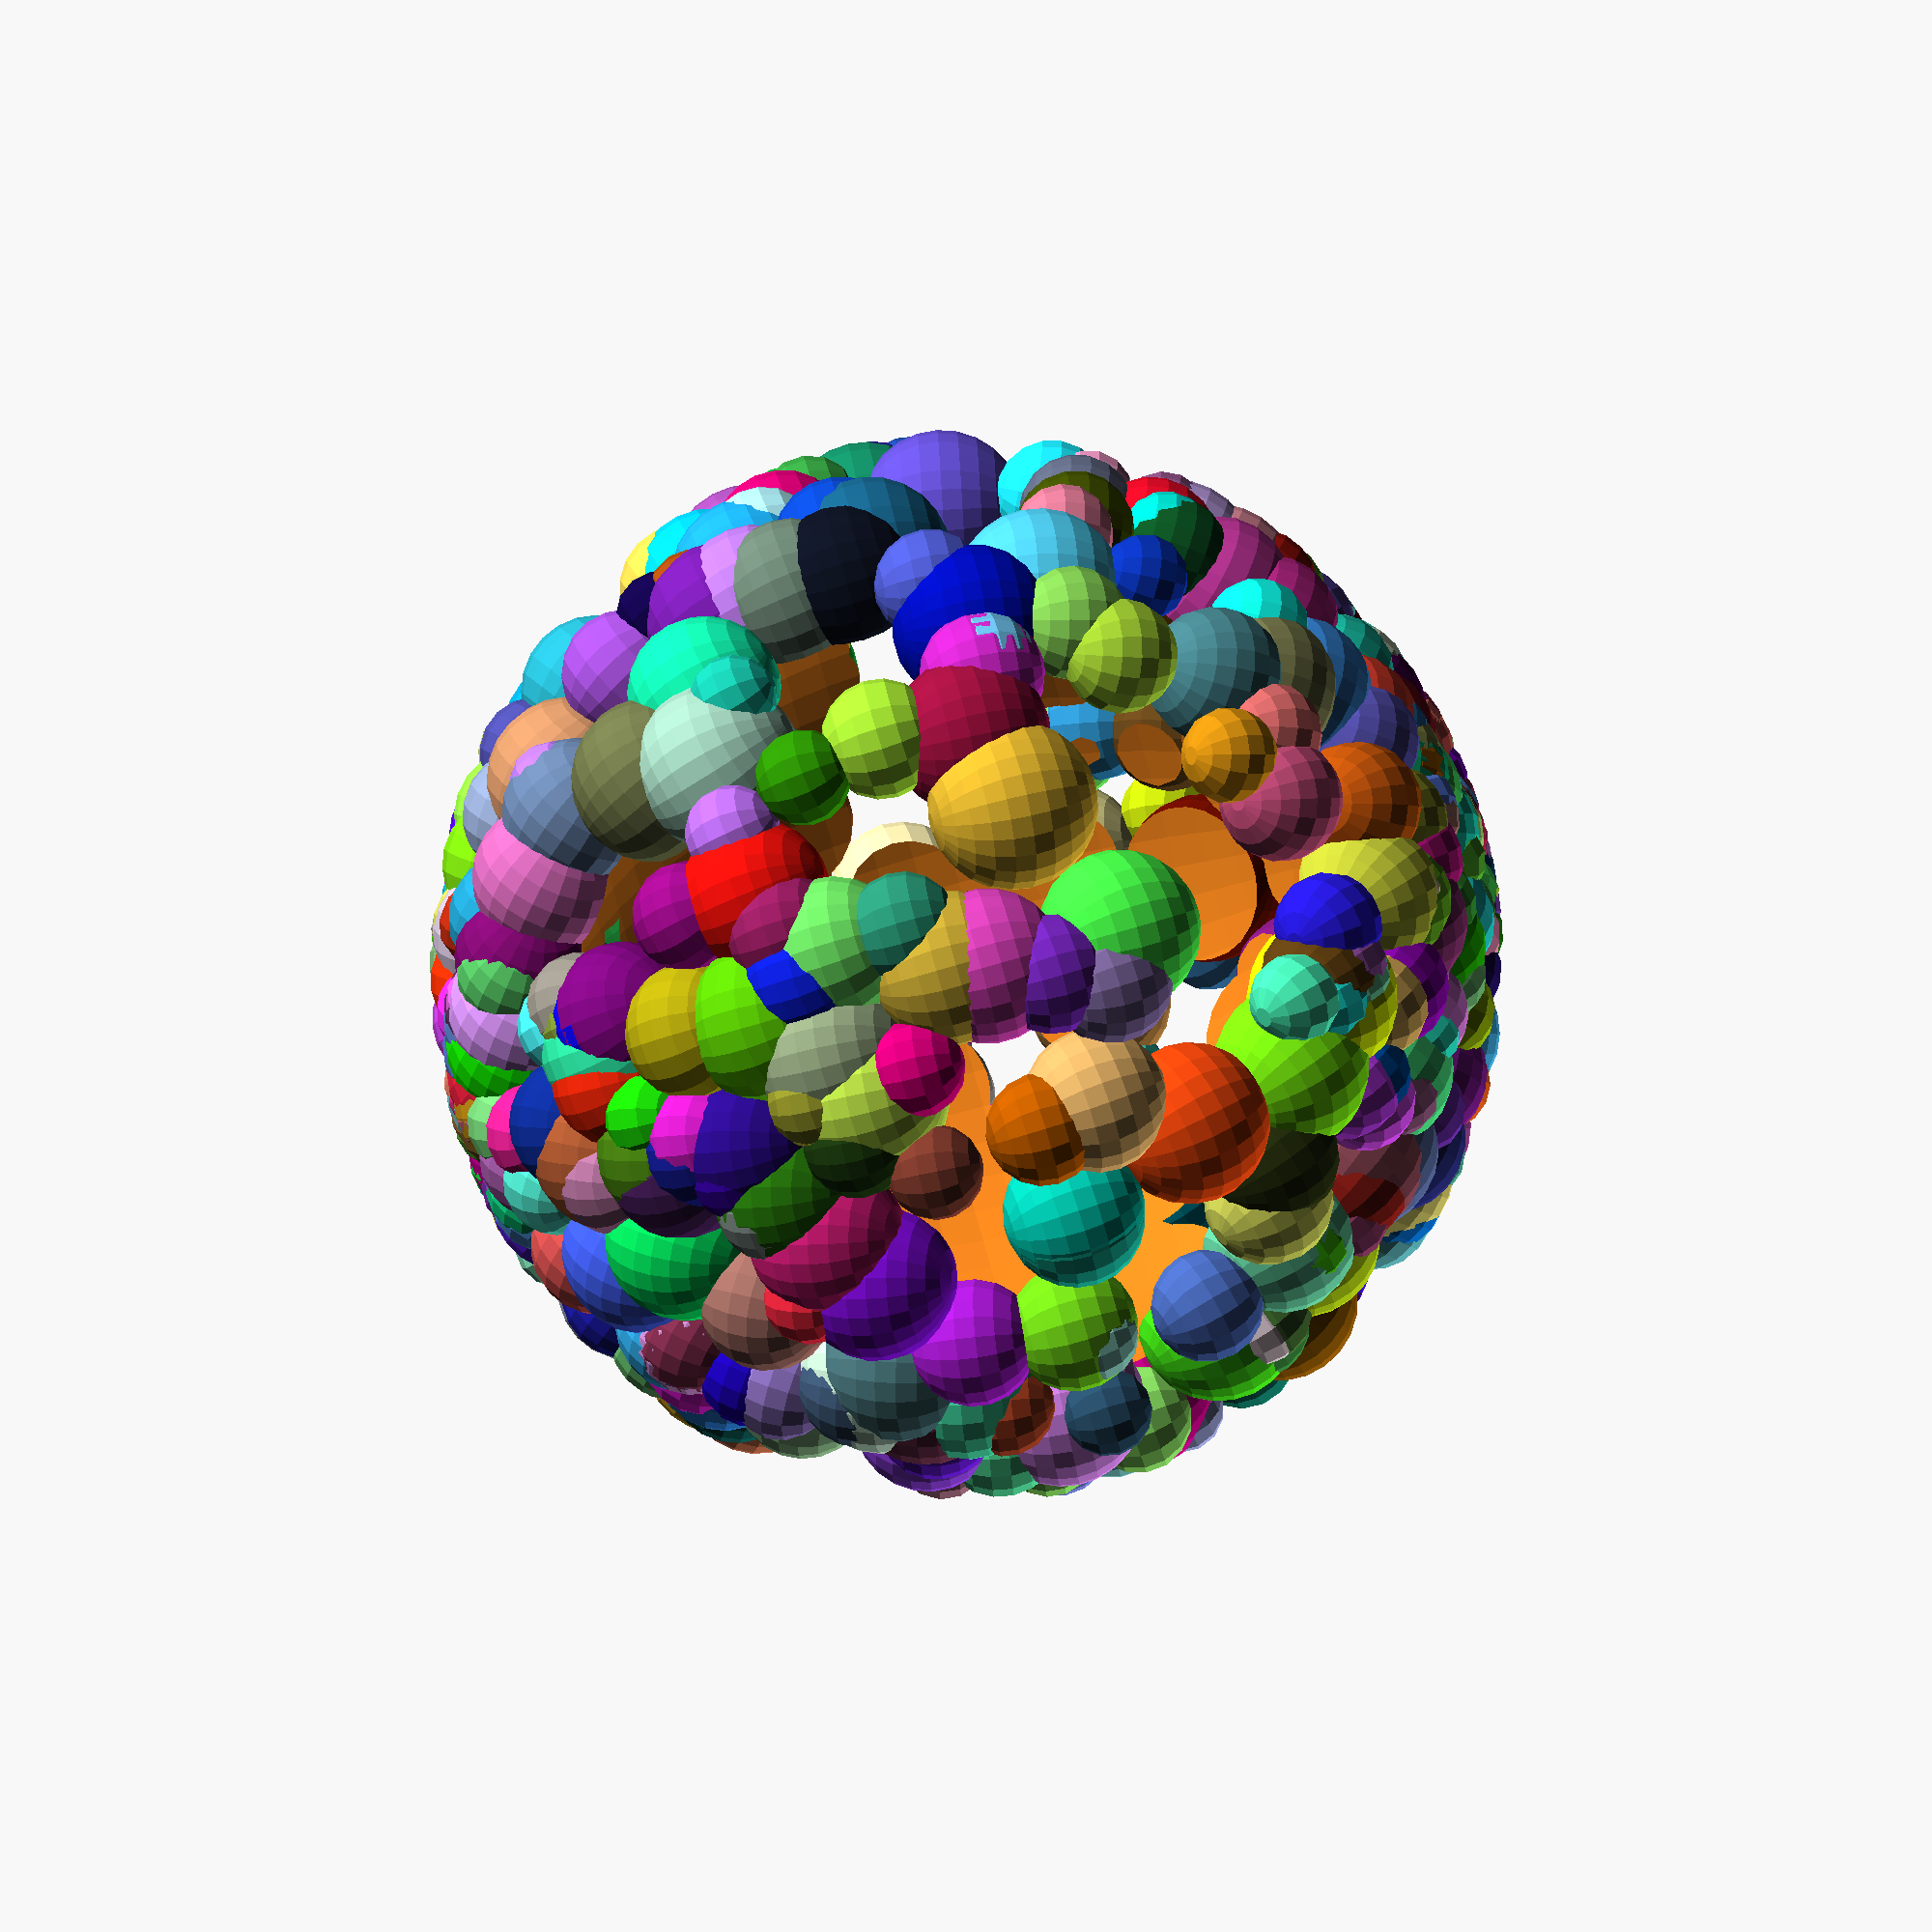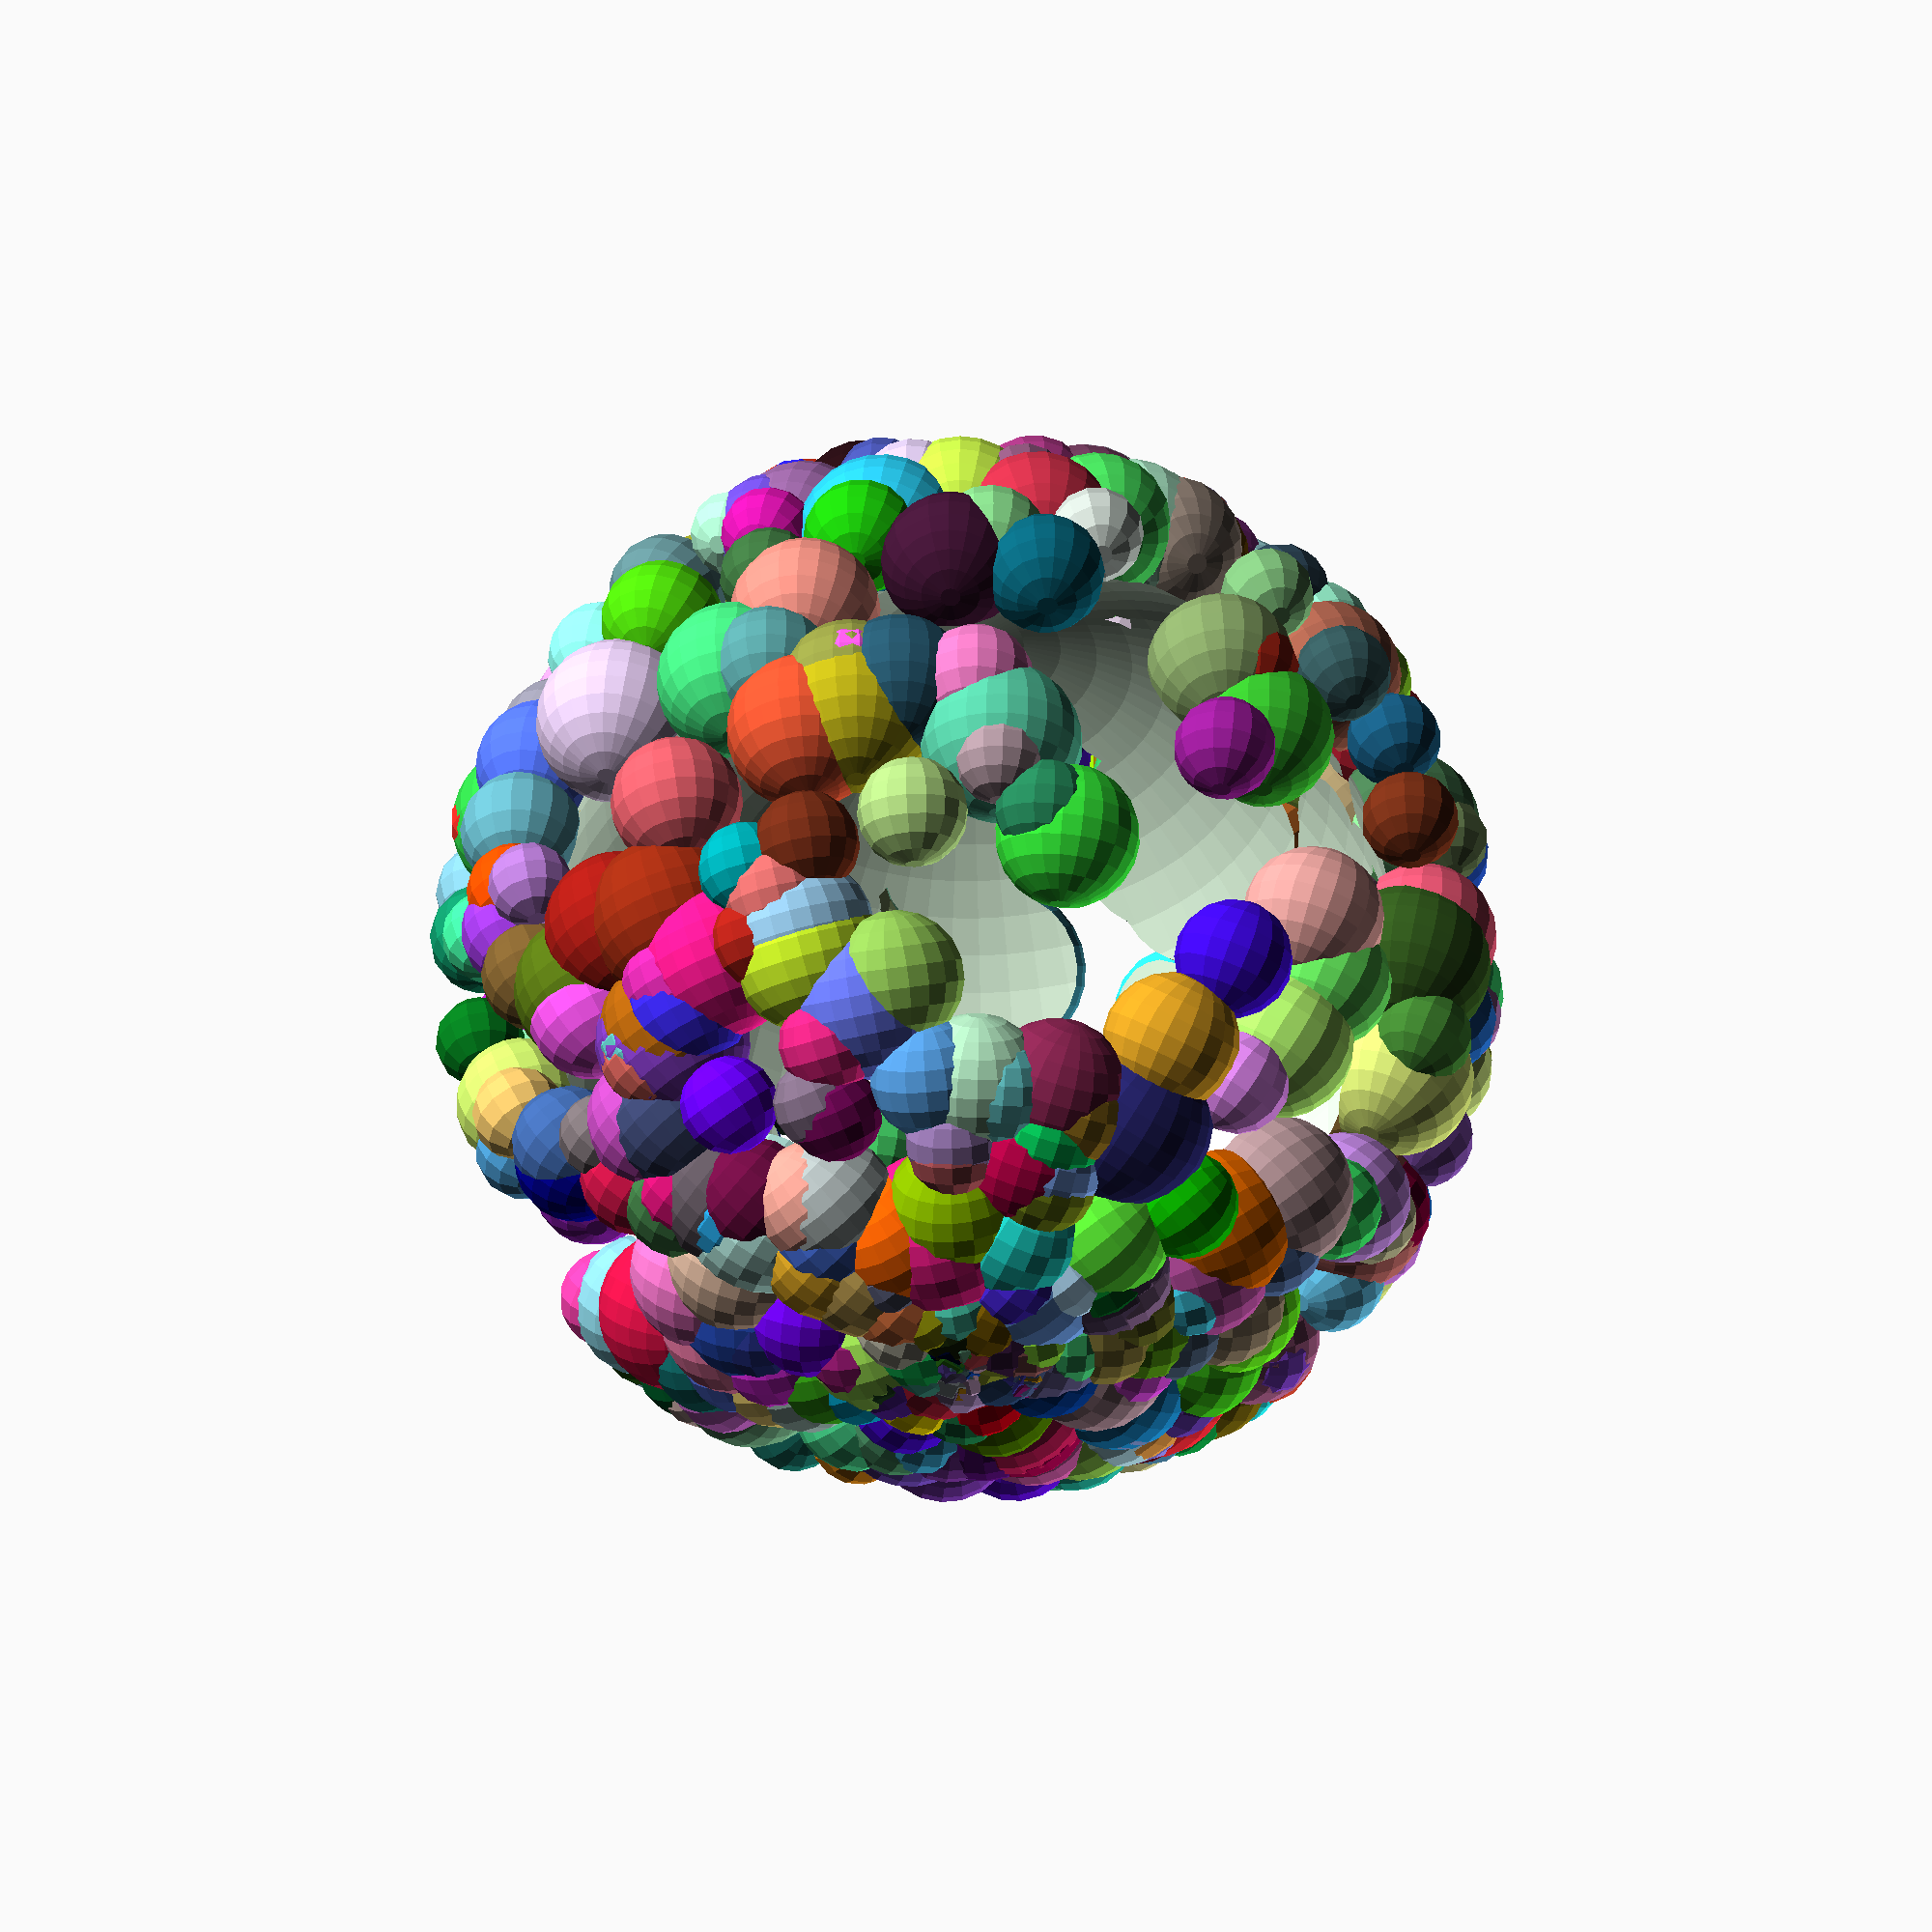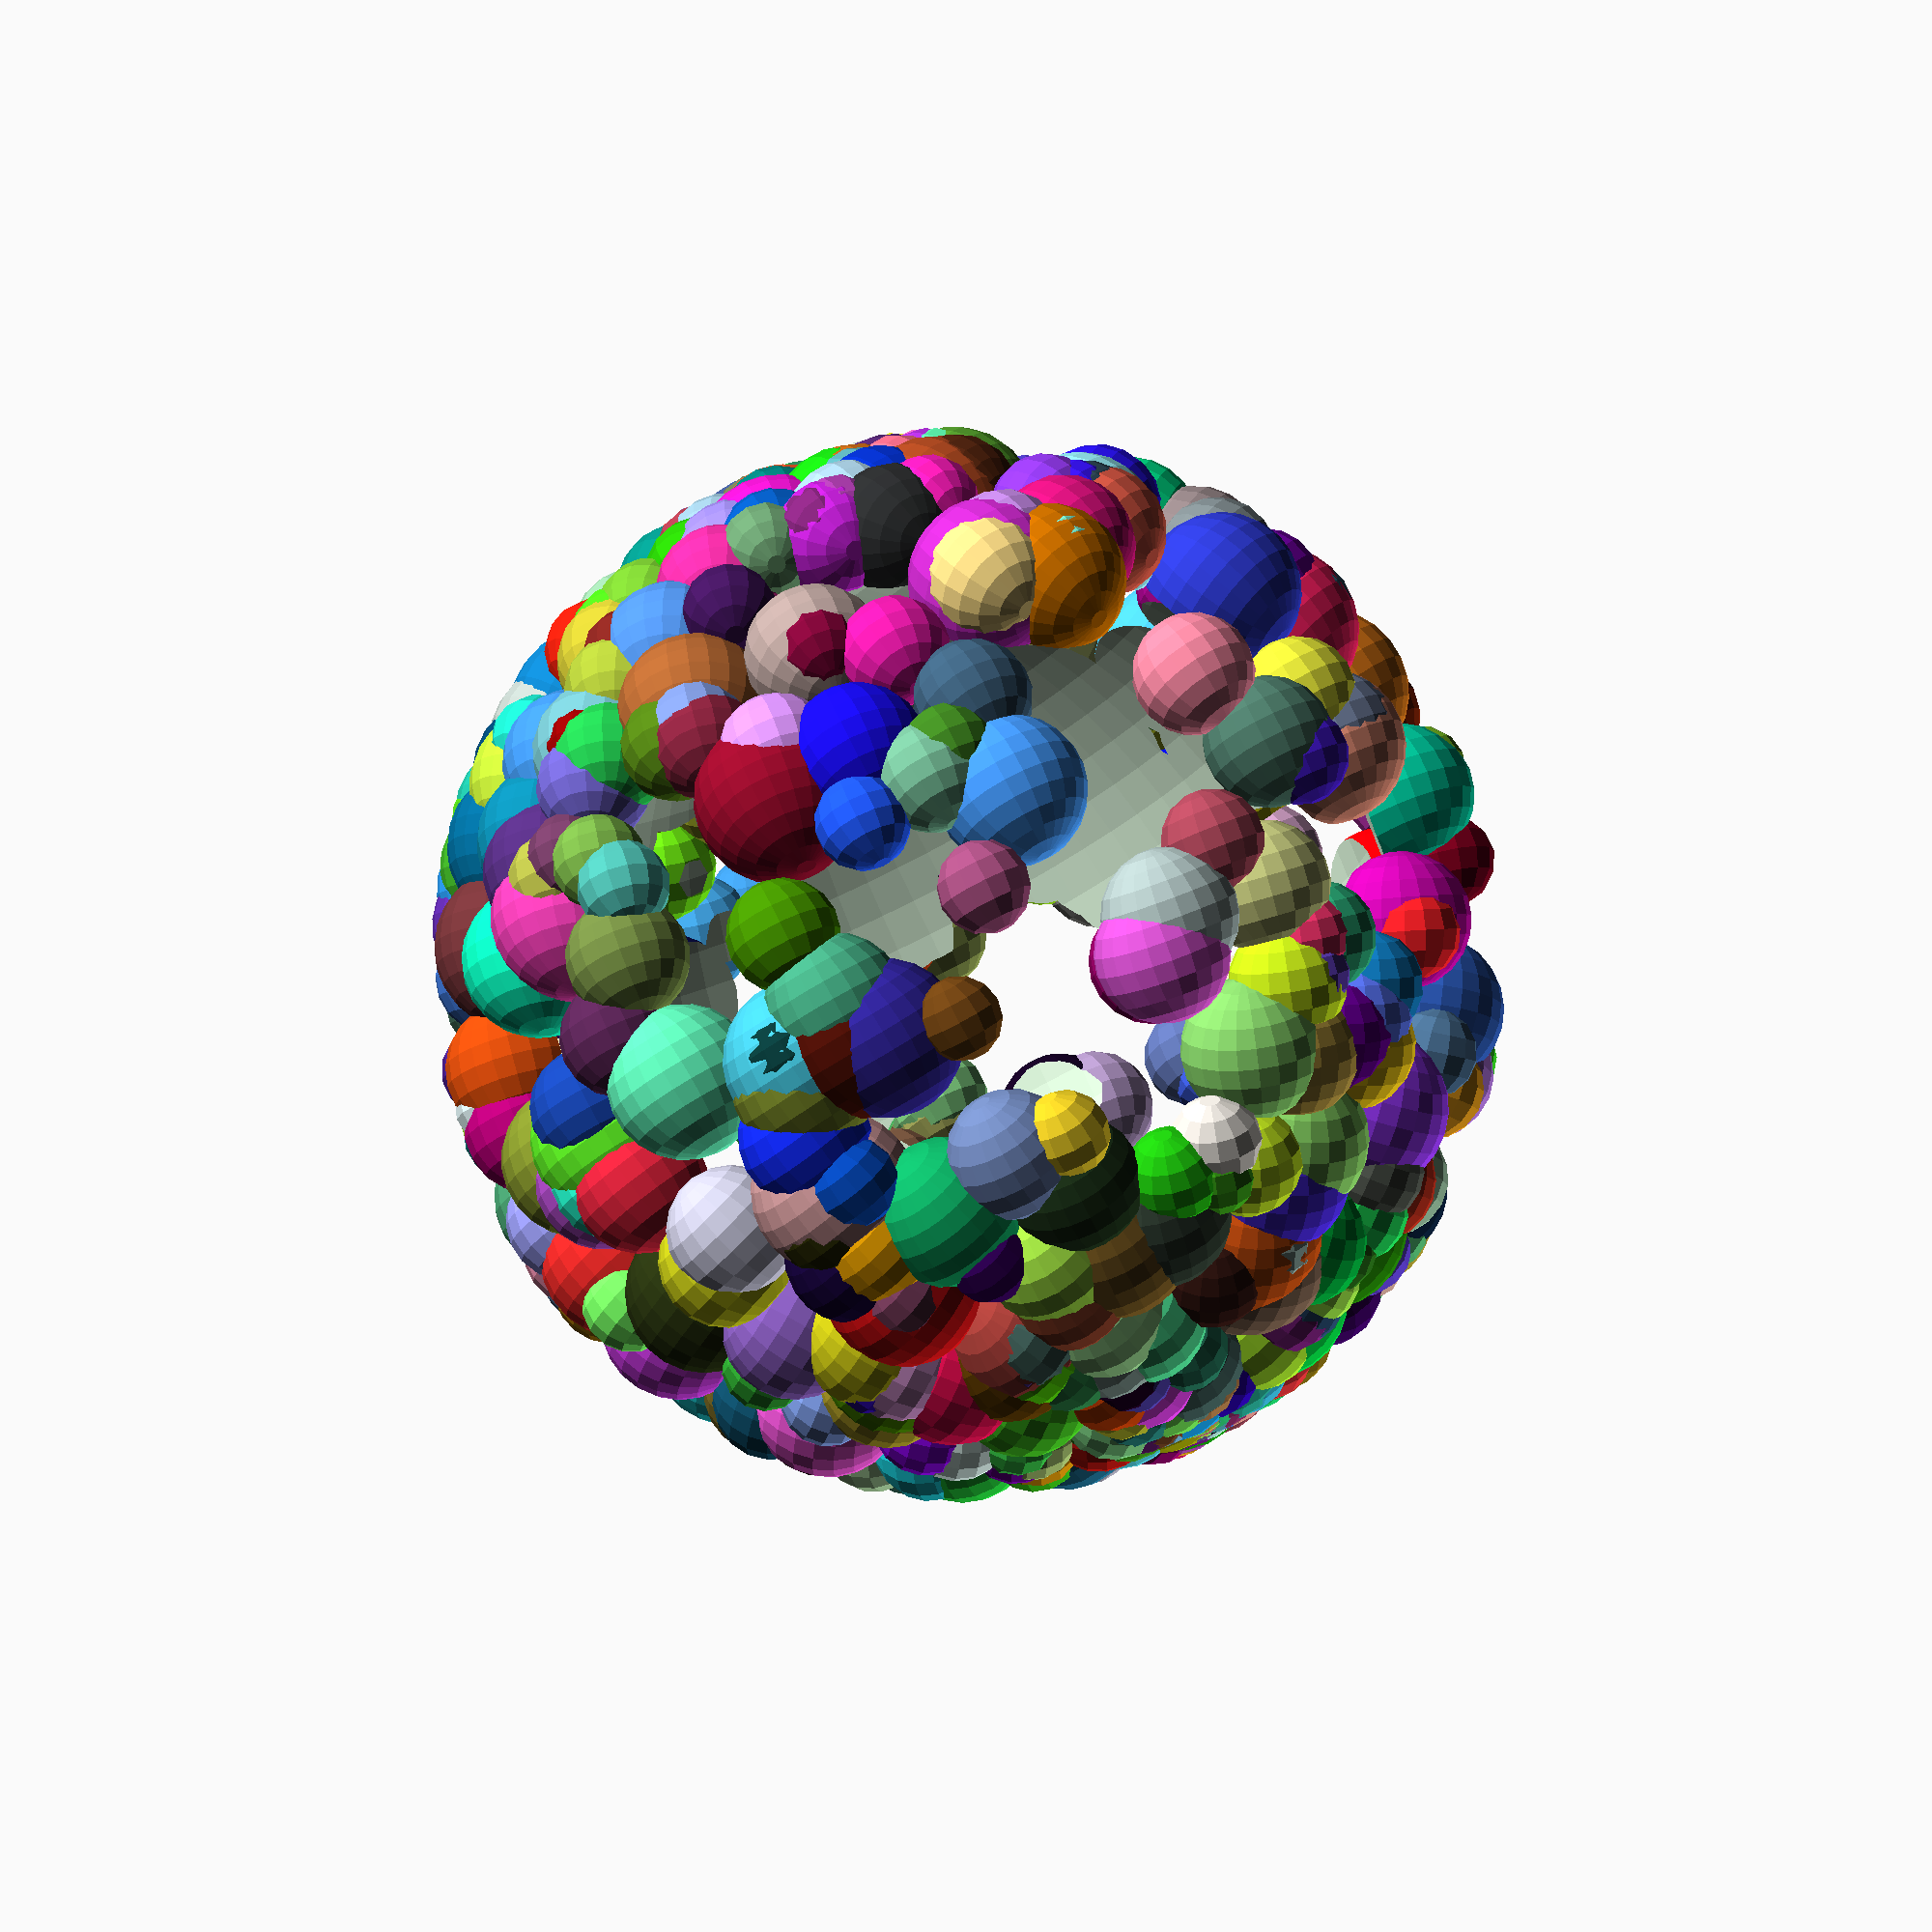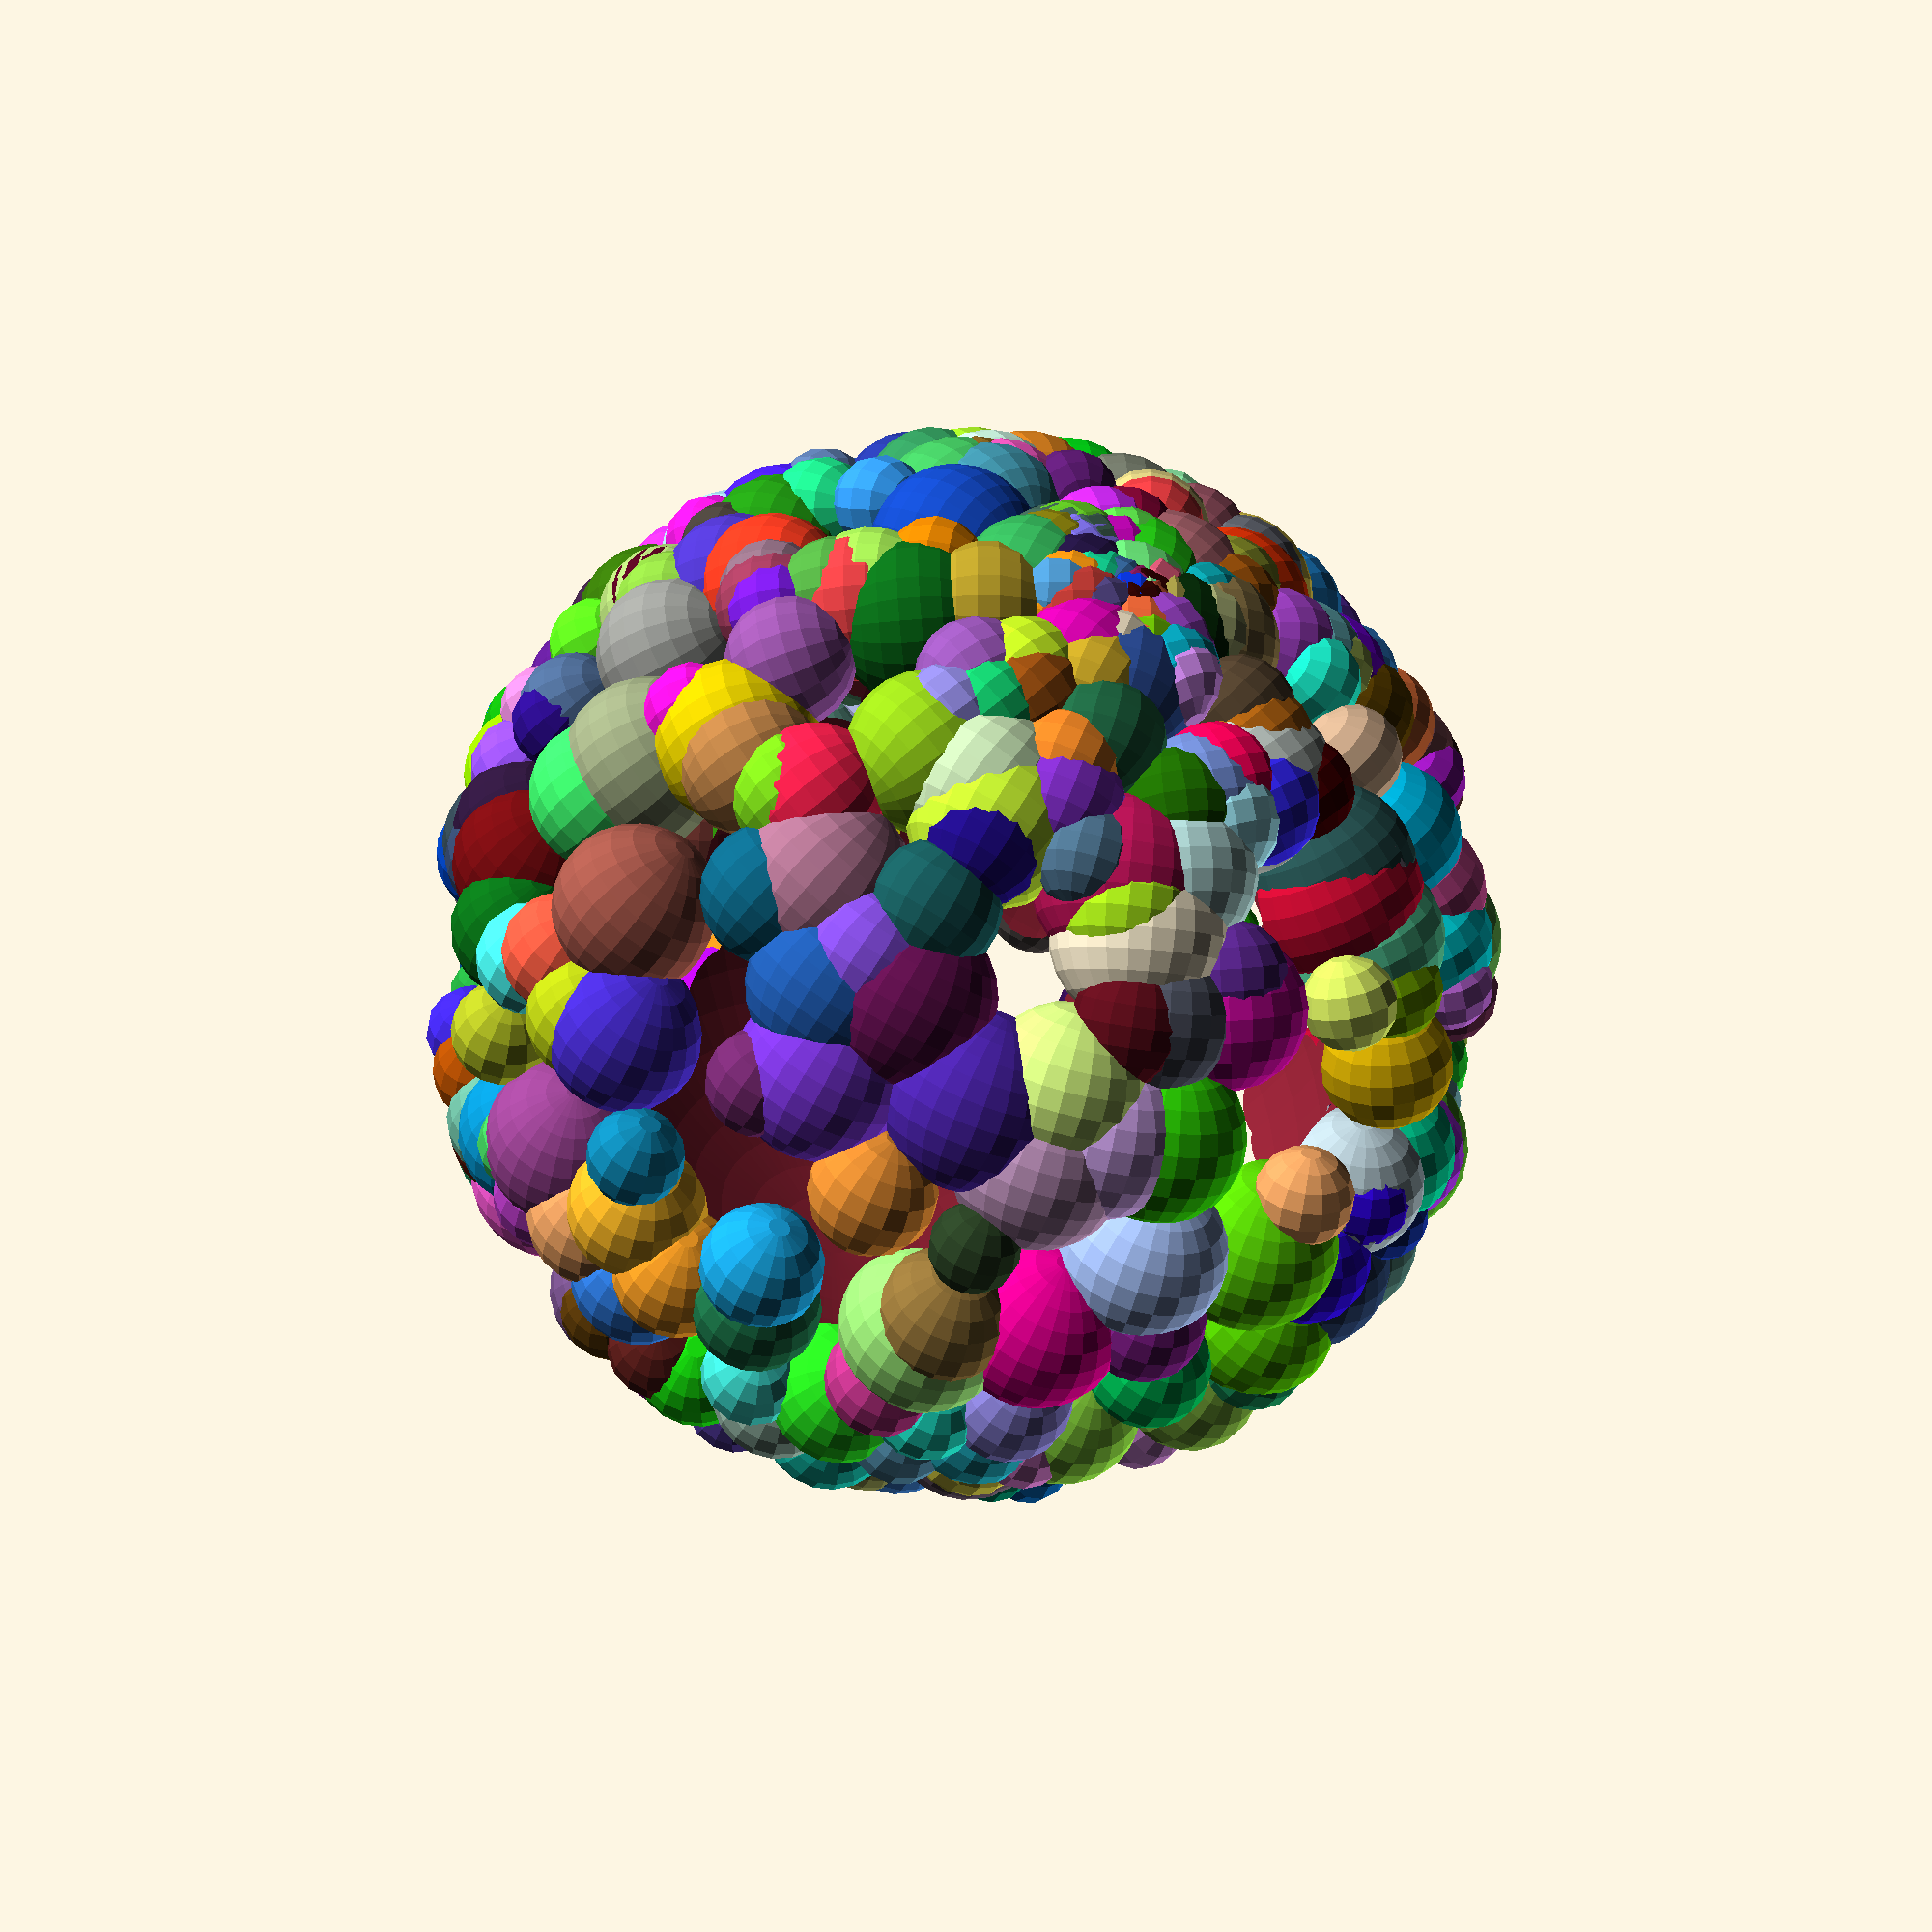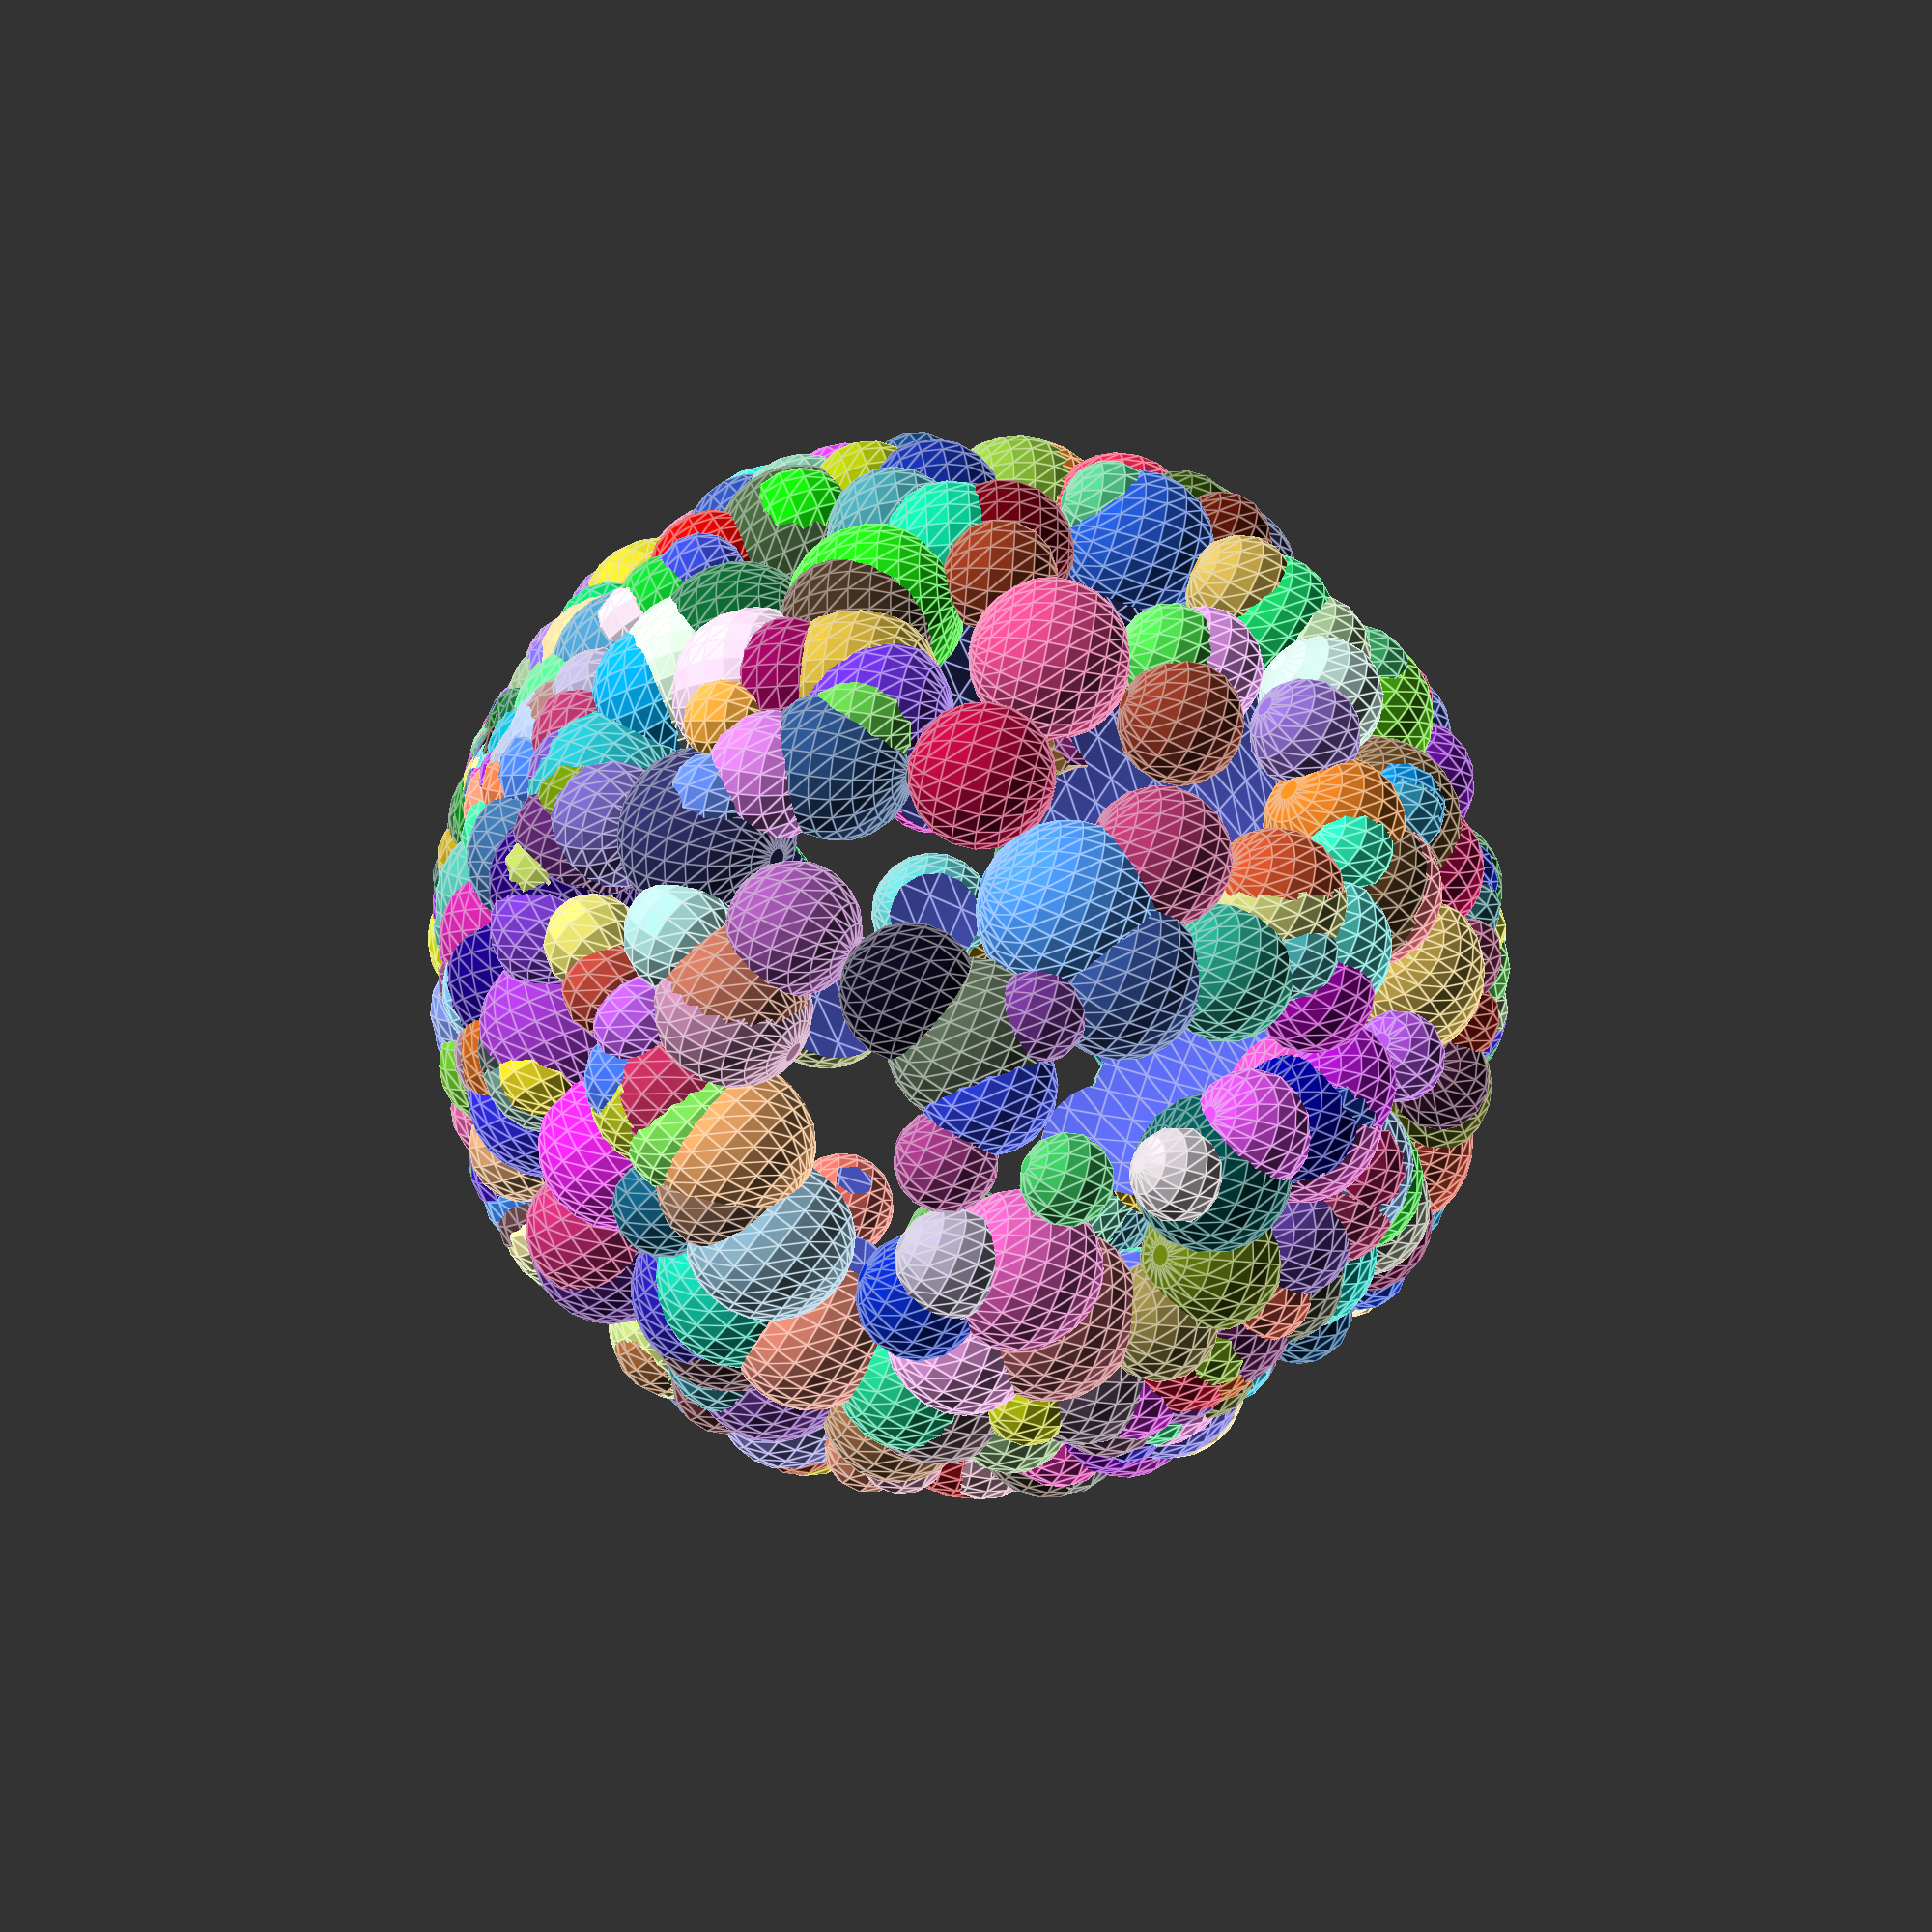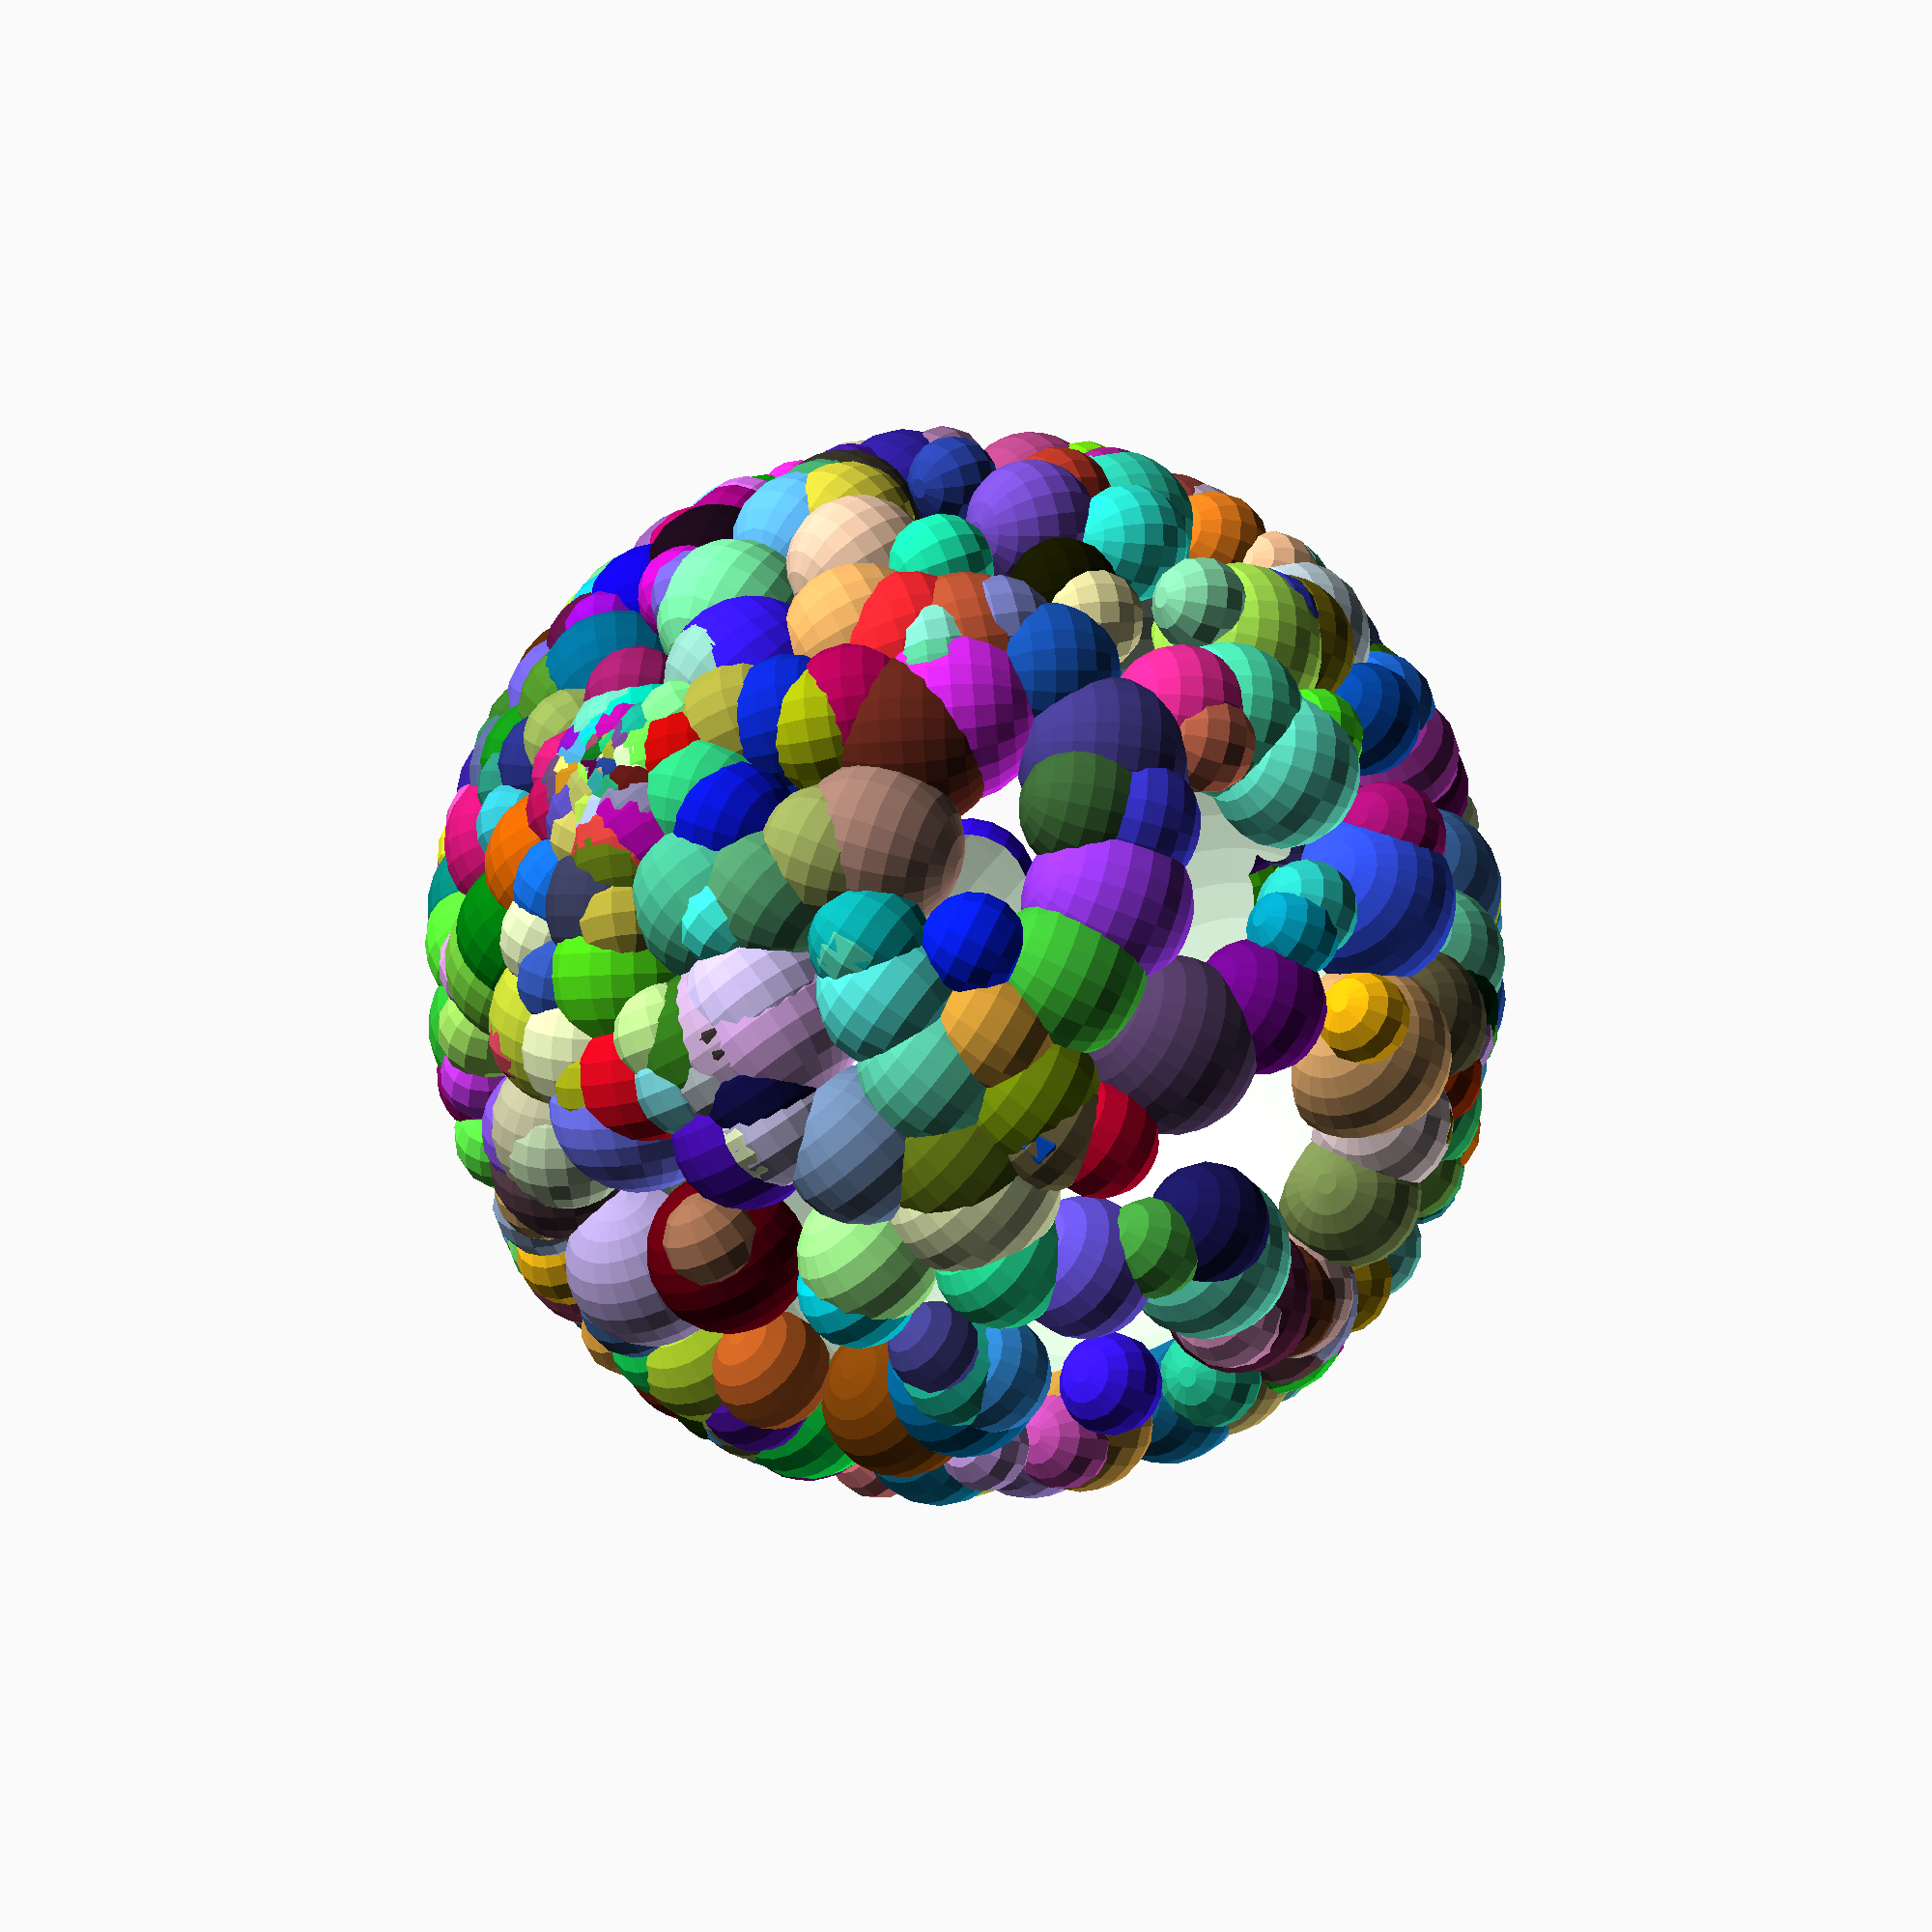
<openscad>
/* scADVENT 2021 - Ball   by Ulrich Bär  license:CC0 
 https://creativecommons.org/publicdomain/zero/1.0/
 
 
 Today we learn how to create a ball filled with random spheres or sticks
 */

/*[Ball]*/
size=50;
minSize=4;
maxSize=8;
number=500;
bubbles=true;
negative=false;



// a module to position a sphere with its shell on s, so tranlated by radius from center and moved to s
module S(r, s)
translate([s -r*(negative? -0.5: 1), 0])sphere(r, $fs=1);

if (bubbles)difference(){
  if(negative) sphere(size/2); // if negative the bubbles are substracted from this sphere
  for(i=[0 :number -1])         // making bubbles
    color(rands(0, 1, 3))
      rotate([0, 0, rands(-180, 180, 1)[0]])     // a random for Z rotation
        rotate([0, rands(-180, 180, 1)[0],0])    // a random for X rotation
          S(rands(minSize/2, maxSize/2, 1)[0] , size/2); // random size
  if(!negative) sphere(size/2 -5, $fs=1, $fa=5);// if not negative this sphere is substracted from the bubbles  
  }
  // or filled with Sticks (bubbles = false )
 // which will be moved around and rotated like hay or straw (use smaller min & max size for this)
else
intersection(){
  for(i=[0:number -1]) // loop for number of objects
    translate(rands(-size/2, size/2, 3)) // a random array/list or vector of 3 is like [x,y,z]
    rotate(rands(-180, 180, 3))         // same for rotation 
    color(rands(0, 1, 3))              // and for color 
    cylinder(size*2, d=rands(minSize, maxSize, 1)[0], center=true, $fs=1); // and a random number for the diameter

  color("yellowgreen") sphere(d=size, $fs=1, $fa=5);//interscting object
}




</openscad>
<views>
elev=271.7 azim=277.2 roll=254.2 proj=o view=solid
elev=311.1 azim=242.2 roll=180.1 proj=o view=solid
elev=283.0 azim=226.9 roll=333.5 proj=o view=wireframe
elev=224.9 azim=153.2 roll=18.7 proj=p view=solid
elev=232.0 azim=7.3 roll=117.2 proj=p view=edges
elev=207.1 azim=234.2 roll=140.3 proj=p view=wireframe
</views>
